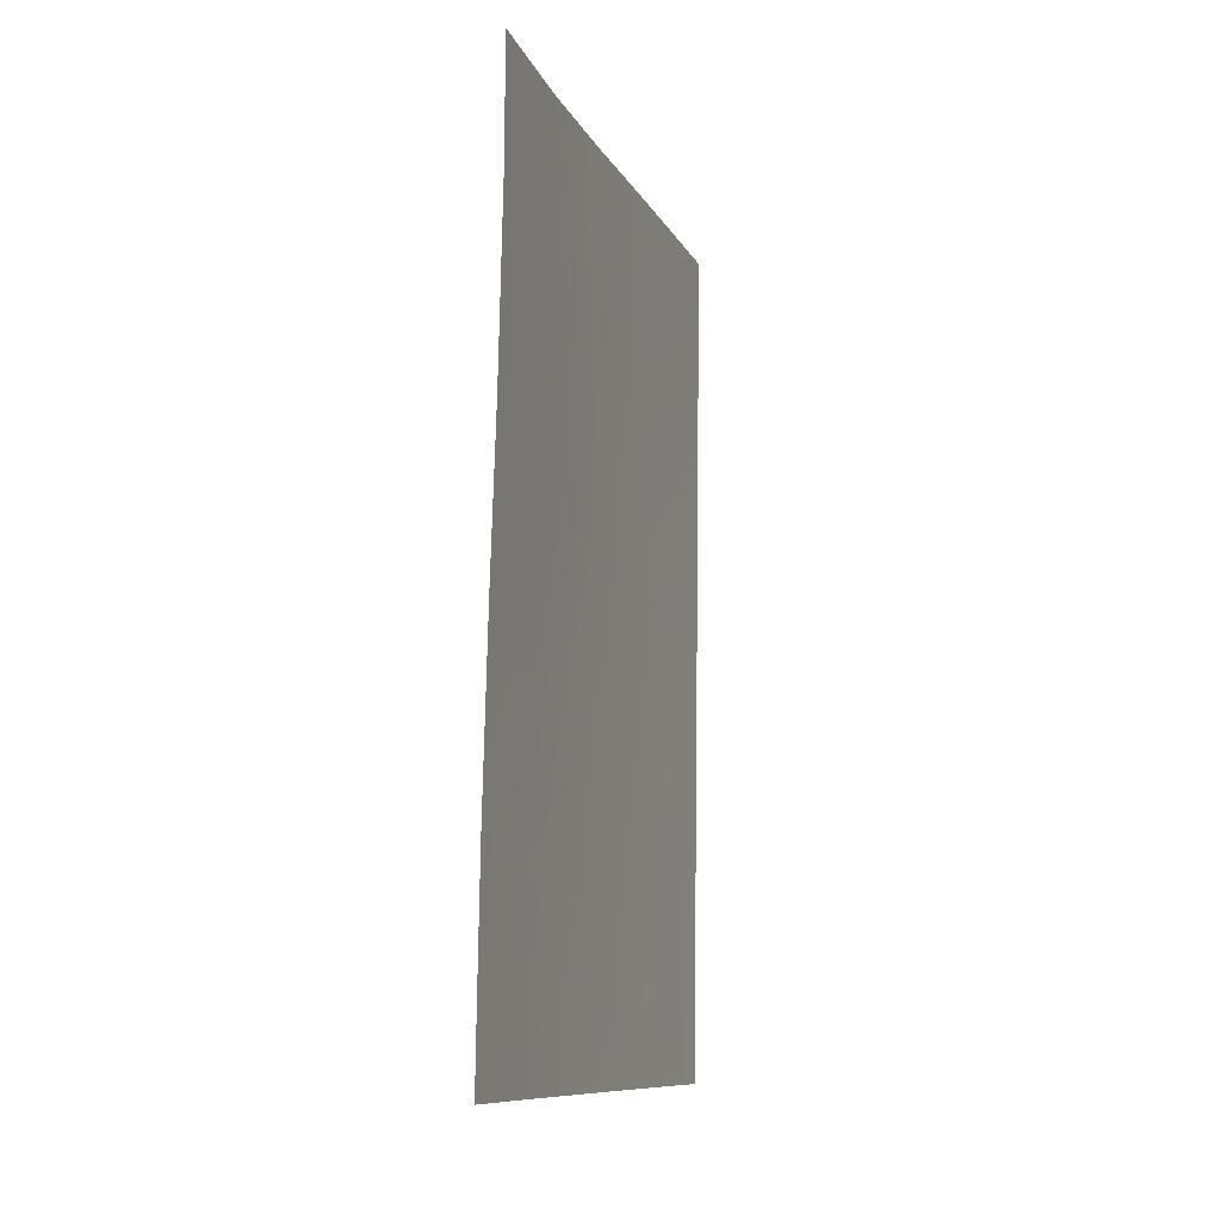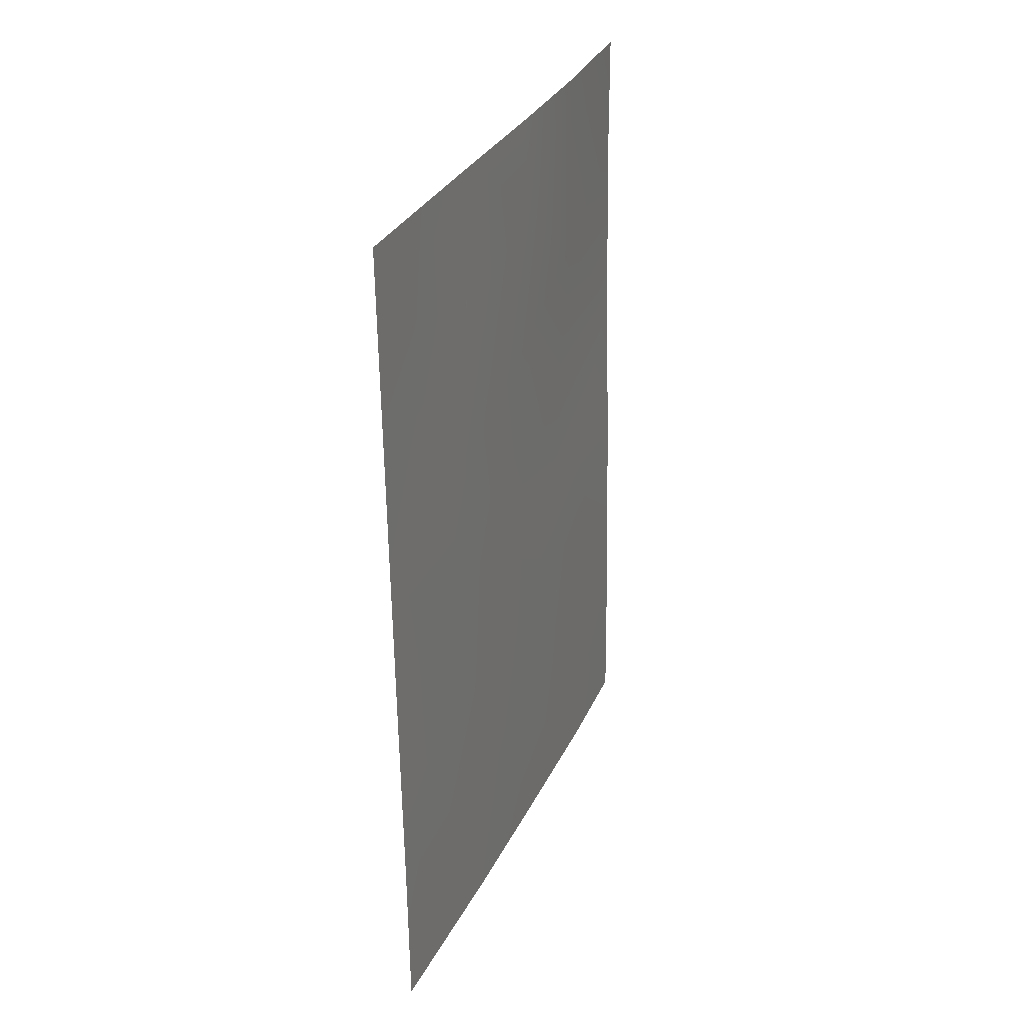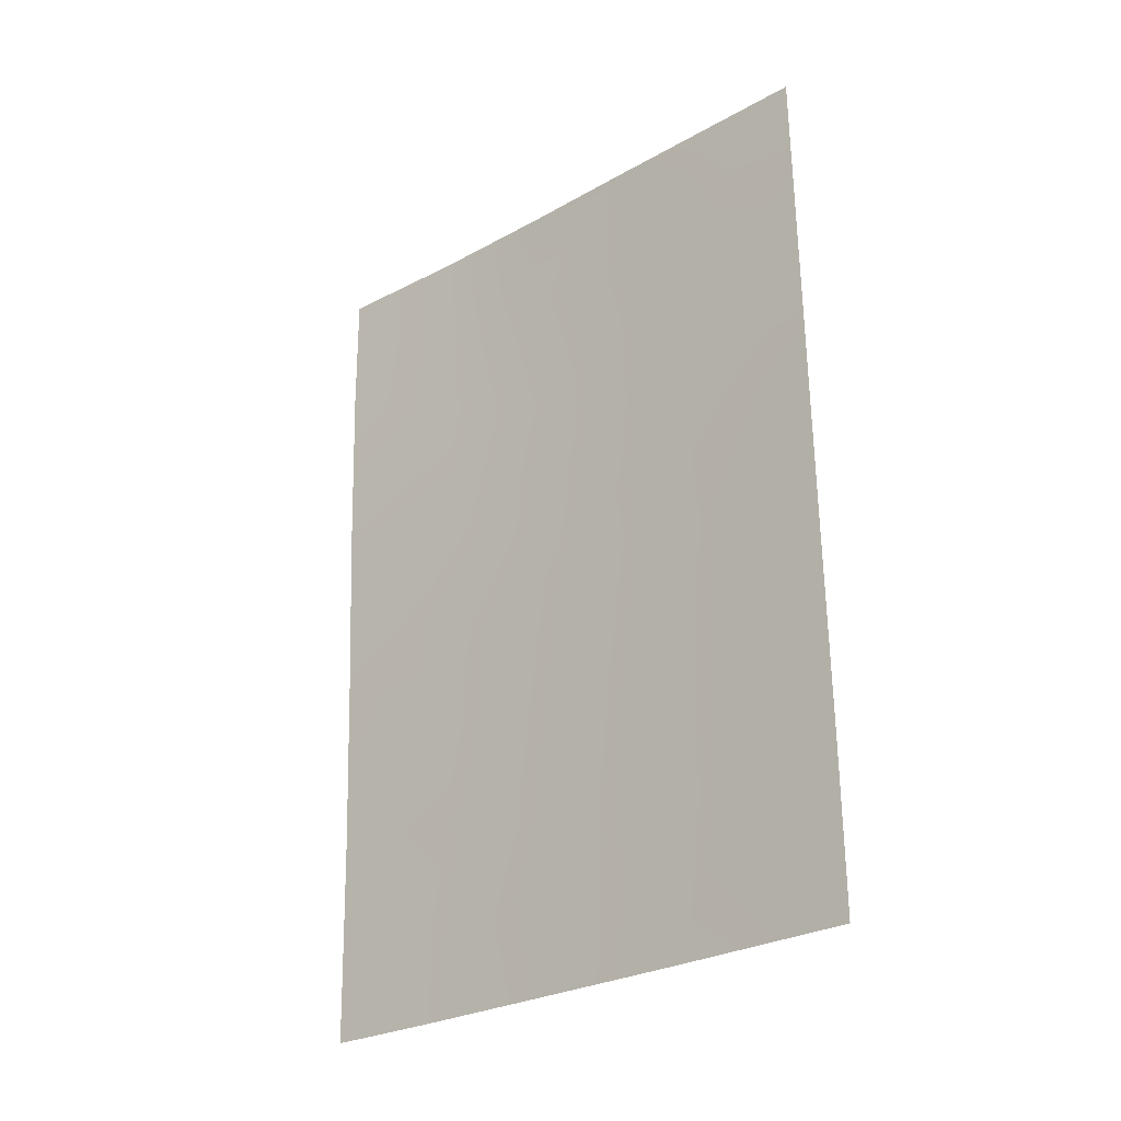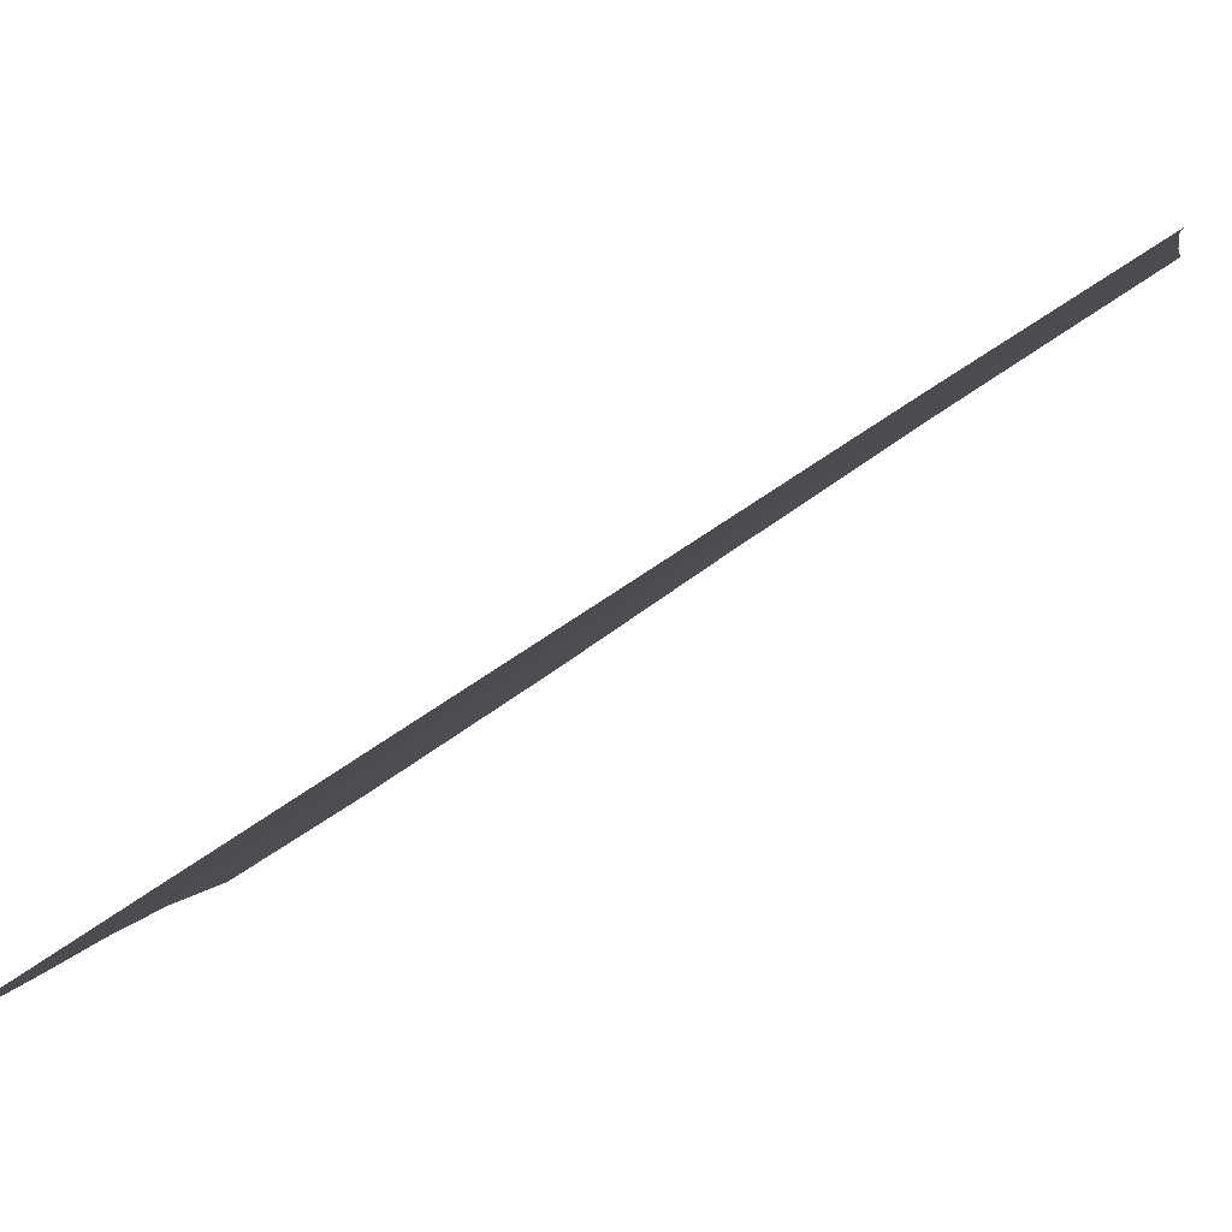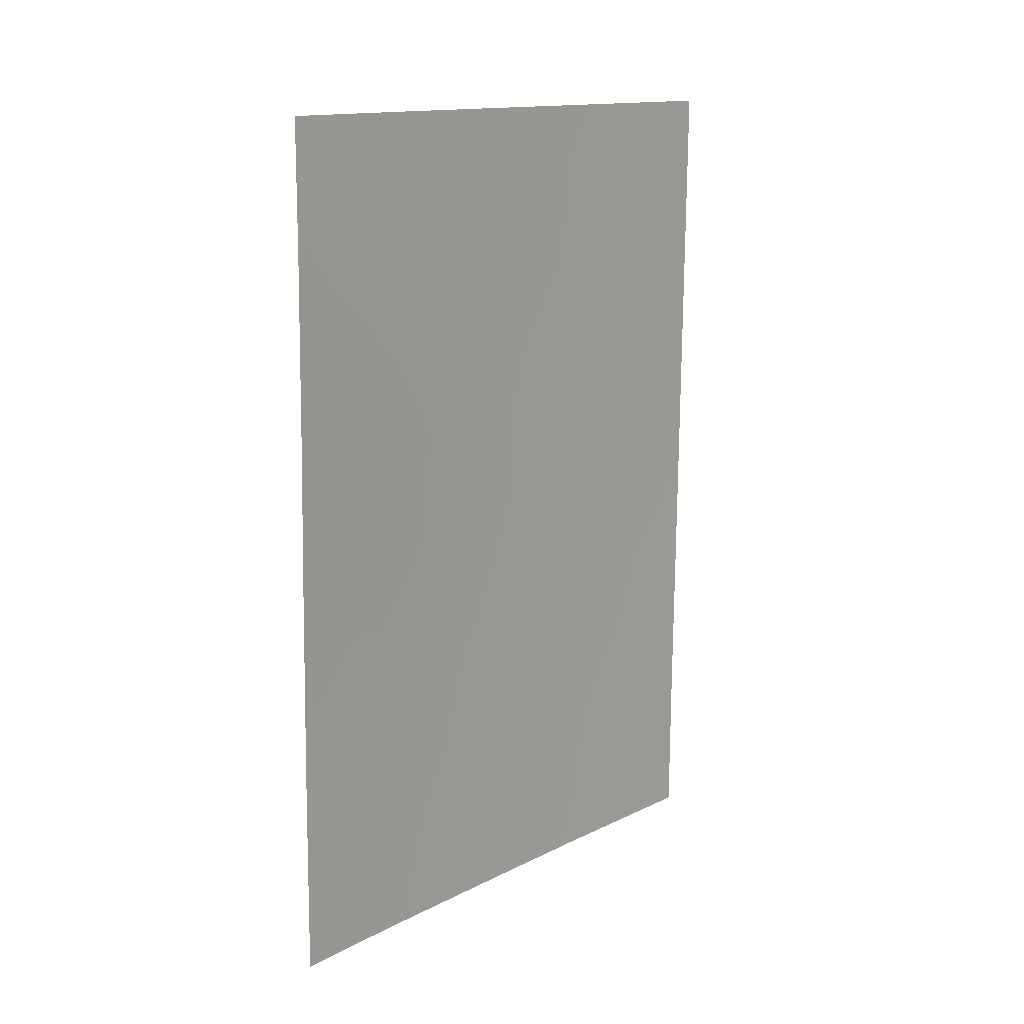
<metadata>
{"format":"obj","ext":"obj","renderer":"f3d","projection":"perspective","resolution":1024,"background":"white","views":[{"elev":-10.4,"azim":36.4,"up":"+Y"},{"elev":31.4,"azim":-139.1,"up":"+Y"},{"elev":-27.0,"azim":149.7,"up":"+Y"},{"elev":-69.6,"azim":-56.4,"up":"+Z"},{"elev":14.1,"azim":60.5,"up":"+Y"}]}
</metadata>
<code>
v -79.29 -48.01 93.54
v -78.67 -38 94.87
v -77.95 -44.47 97.43
v -78.42 -50 96.32
v -79.77 -47.68 92
v -79.79 -50 92
v -77.13 -48.88 100
v -77.15 -50 100
v -79.63 -38 92
v -76.86 -39.76 100
v -76.85 -38 100
v -79.03 -50 94.44
v -77.68 -50 98.52
v -76.93 -42.3 100
v -78.95 -46.06 94.54
v -78.63 -47.93 95.6
v -79.24 -44.25 93.55
v -77.79 -42.72 97.73
v -79.7 -42.73 92
v -77.52 -48.72 98.91
v -77.09 -47.09 100
v -77.01 -44.51 100
v -79.66 -40.25 92
v -77.61 -45.64 98.47
v -79.31 -40.82 93.12
v -79.73 -44.79 92
v -79.75 -46.47 92
v -78.51 -43.89 95.75
v -79.21 -38 93.24
v -77.54 -38 98.22
v -78.28 -45.92 96.55
v -78.15 -38 96.44
v -78.34 -41.45 96.15
v -77.55 -40.61 98.24
v -79.01 -42.16 94.15
v -79.33 -39.34 92.94
v -78.1 -48.78 97.26
v -79.48 -46.25 92.87
v -77.45 -43.92 98.77
v -78.13 -39.42 96.62
v -77.87 -47.35 97.81
v -78.86 -39.95 94.45
f 5 1 6
f 27 26 38
f 15 38 17
f 36 29 42
f 40 30 34
f 34 18 33
f 16 15 31
f 25 42 35
f 19 23 25
f 8 13 20
f 20 21 7
f 22 21 24
f 23 9 36
f 25 23 36
f 10 34 30
f 4 12 16
f 14 22 39
f 26 19 17
f 33 18 28
f 28 18 3
f 37 16 41
f 2 40 42
f 28 15 17
f 17 38 26
f 36 9 29
f 42 29 2
f 10 30 11
f 31 15 28
f 30 40 32
f 32 40 2
f 28 17 35
f 28 35 33
f 41 31 24
f 19 25 35
f 40 33 42
f 28 3 31
f 41 16 31
f 24 31 3
f 16 37 4
f 1 15 16
f 6 1 12
f 14 34 10
f 19 35 17
f 37 20 13
f 25 36 42
f 4 37 13
f 8 20 7
f 20 37 41
f 5 38 1
f 38 5 27
f 39 22 24
f 24 3 39
f 18 14 39
f 18 39 3
f 34 14 18
f 40 34 33
f 41 21 20
f 41 24 21
f 42 33 35
f 1 16 12
f 1 38 15

</code>
